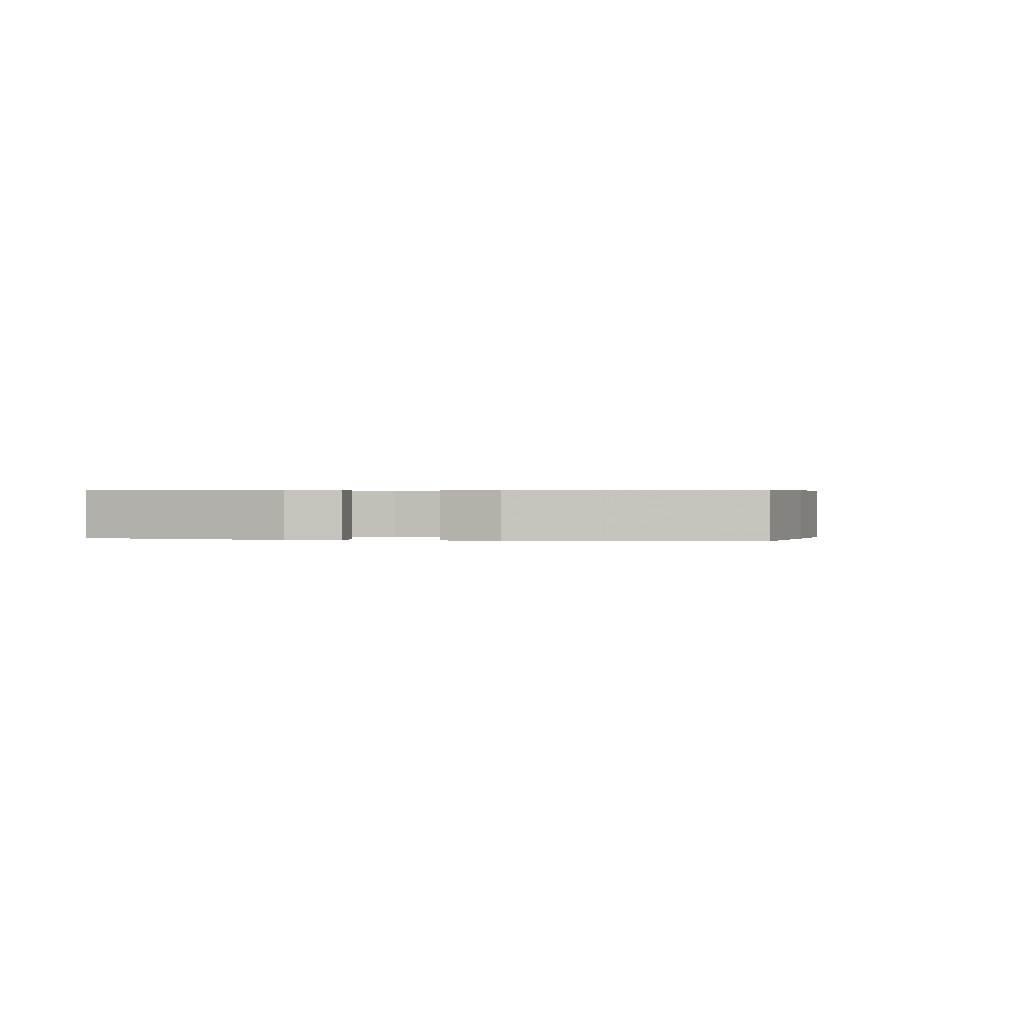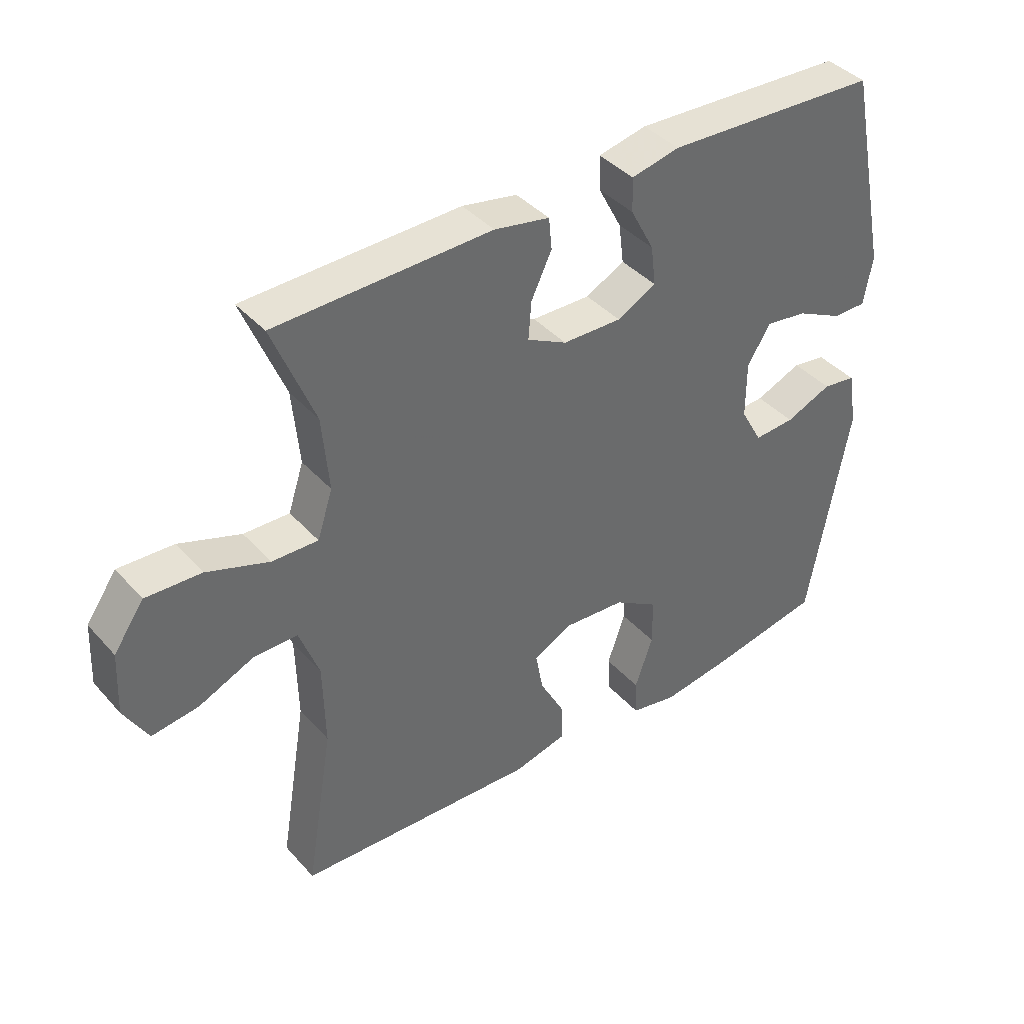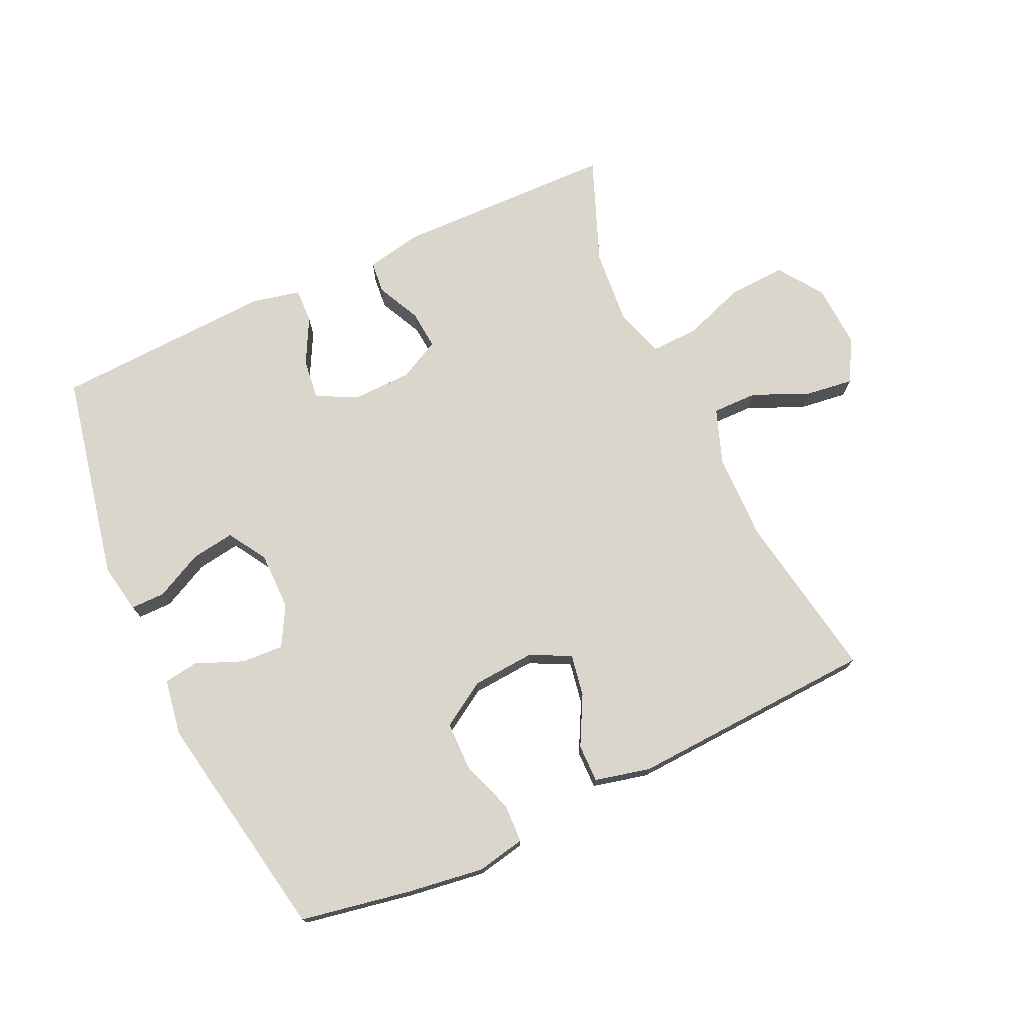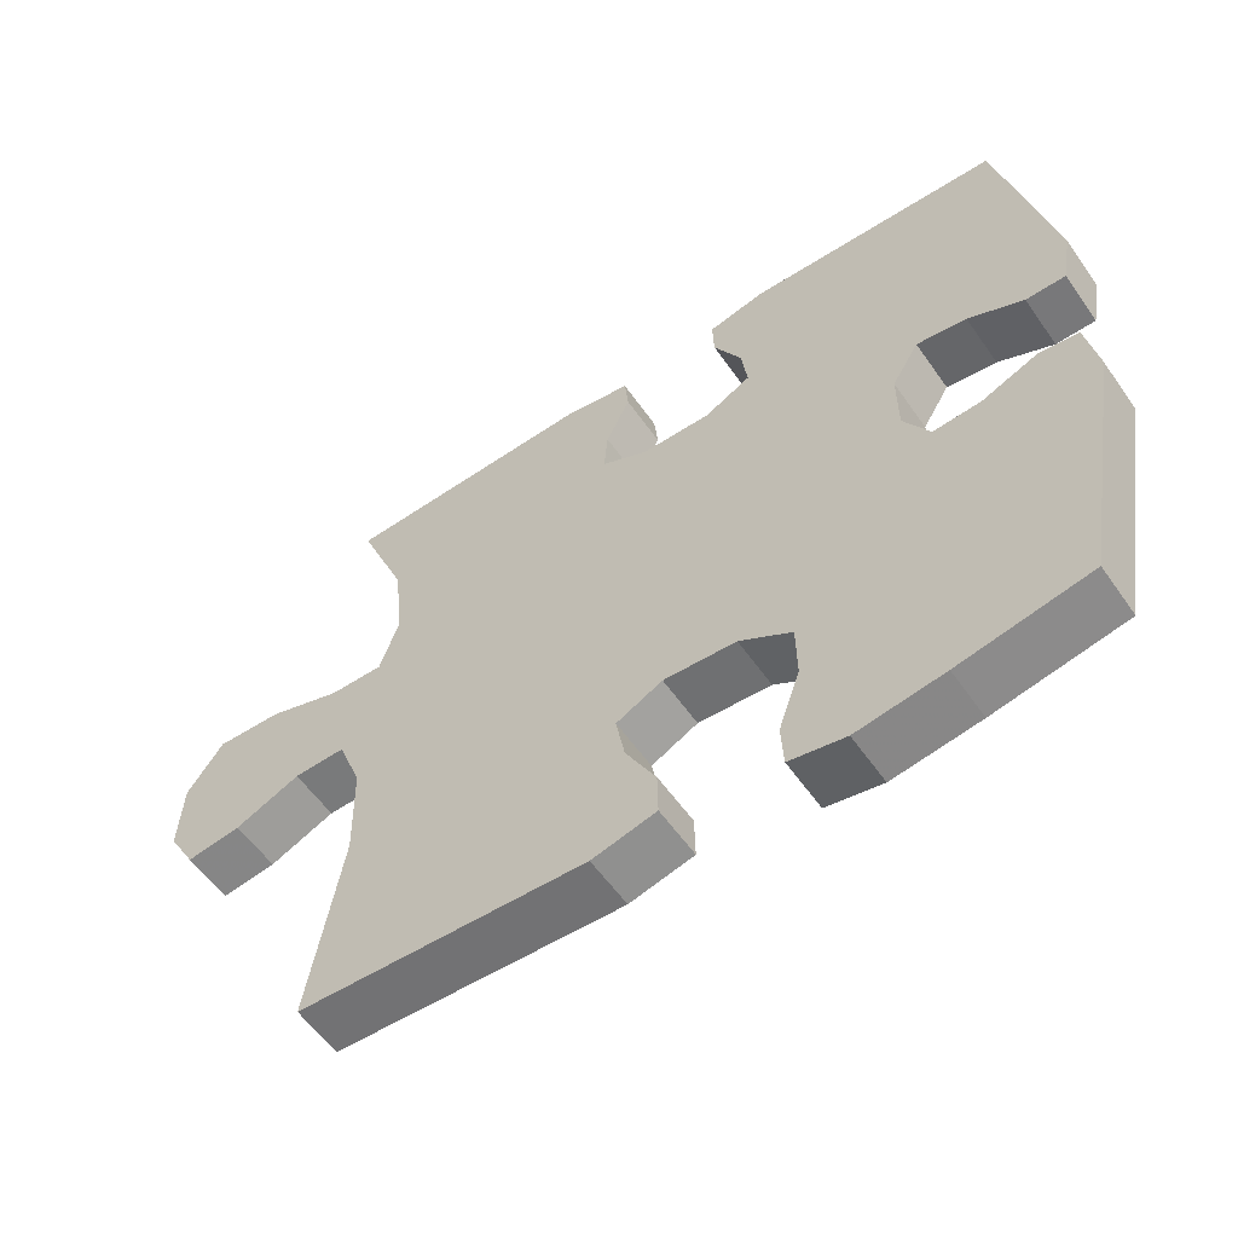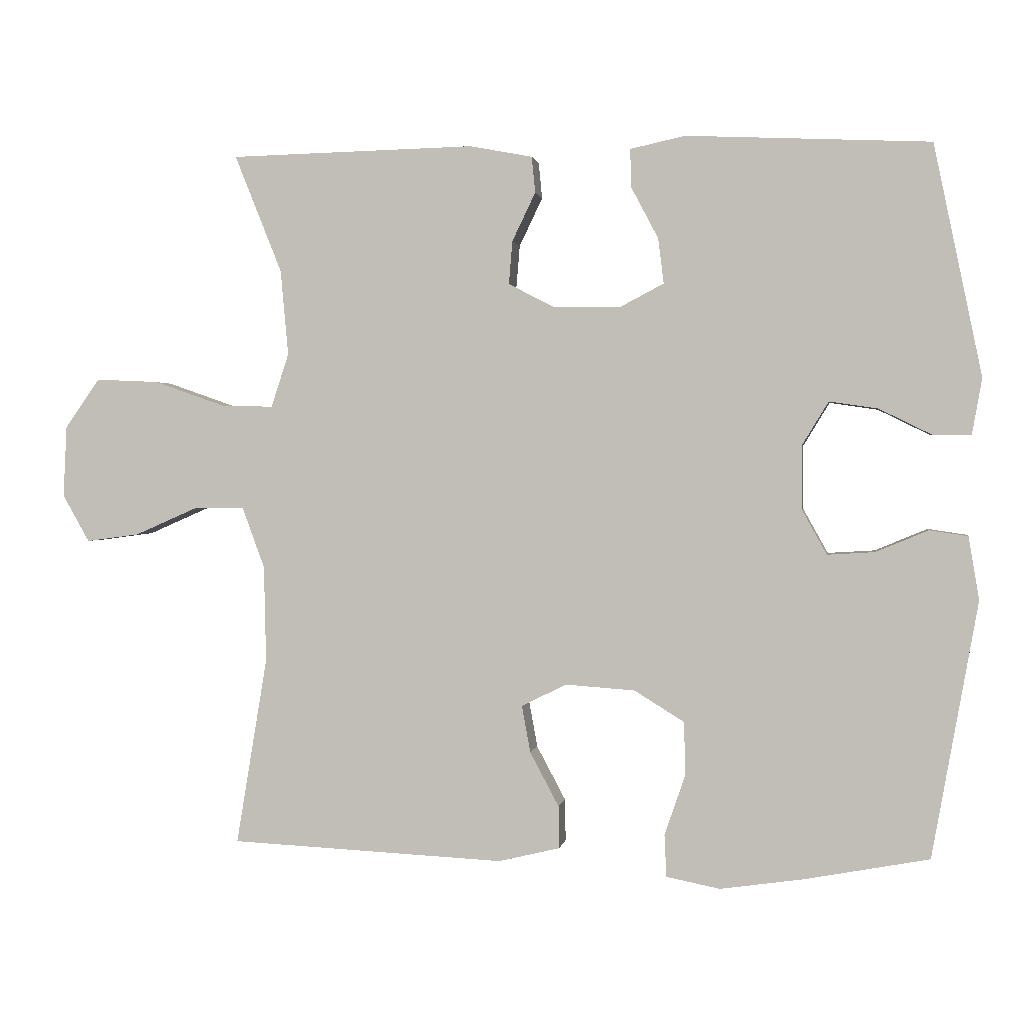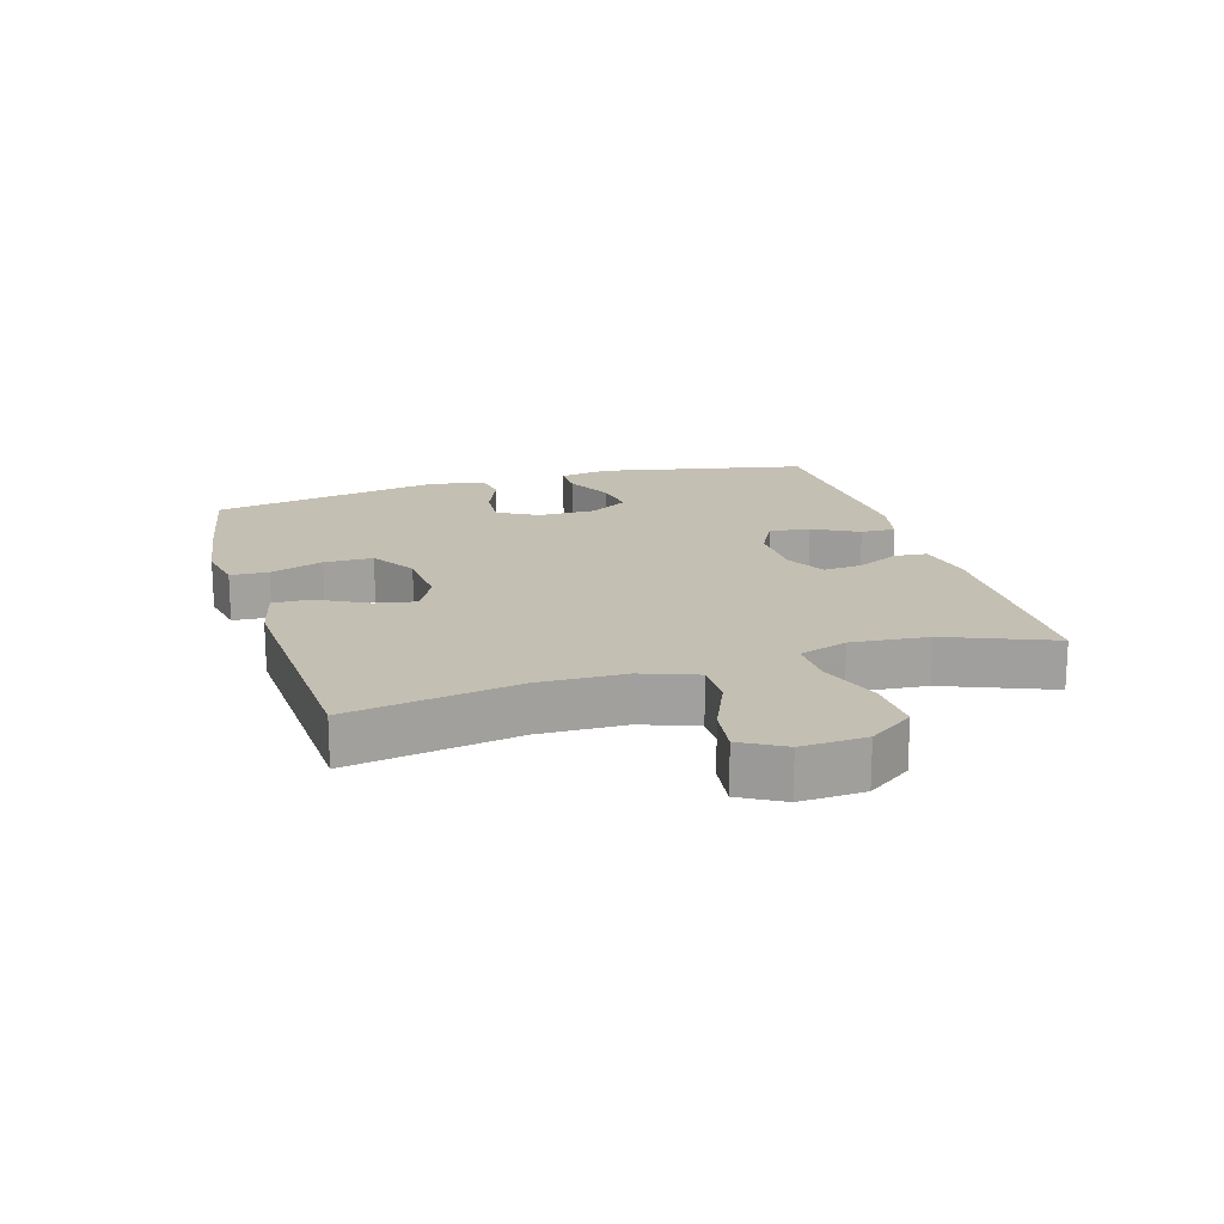
<metadata>
{"format":"obj","ext":"obj","renderer":"f3d","projection":"perspective","resolution":1024,"background":"white","views":[{"elev":0.4,"azim":101.6,"up":"+Y"},{"elev":40.2,"azim":-37.3,"up":"+Z"},{"elev":73.9,"azim":154.9,"up":"+Y"},{"elev":-57.5,"azim":34.7,"up":"+Z"},{"elev":1.1,"azim":8.9,"up":"+Z"},{"elev":17.7,"azim":-106.8,"up":"+Y"}]}
</metadata>
<code>
v 0.5 0.07 -0.5
v 0.324 0.07 -0.533
v 0.206 0.07 -0.55
v 0.13 0.07 -0.535
v 0.127 0.07 -0.475
v 0.156 0.07 -0.391
v 0.155 0.07 -0.314
v 0.084 0.07 -0.27
v -0.015 0.07 -0.263
v -0.078 0.07 -0.295
v -0.066 0.07 -0.361
v -0.025 0.07 -0.438
v -0.024 0.07 -0.498
v -0.111 0.07 -0.519
v -0.5 0.07 -0.5
v -0.456 0.07 -0.234
v -0.459 0.07 -0.098
v -0.491 0.07 -0.011
v -0.562 0.07 -0.012
v -0.651 0.07 -0.051
v -0.726 0.07 -0.061
v -0.764 0.07 0.006
v -0.759 0.07 0.107
v -0.71 0.07 0.177
v -0.621 0.07 0.173
v -0.521 0.07 0.138
v -0.447 0.07 0.136
v -0.422 0.07 0.212
v -0.433 0.07 0.333
v -0.5 0.07 0.5
v -0.153 0.07 0.508
v -0.064 0.07 0.491
v -0.059 0.07 0.44
v -0.092 0.07 0.371
v -0.097 0.07 0.31
v -0.033 0.07 0.277
v 0.062 0.07 0.275
v 0.125 0.07 0.308
v 0.117 0.07 0.372
v 0.079 0.07 0.444
v 0.077 0.07 0.499
v 0.155 0.07 0.516
v 0.5 0.07 0.5
v 0.568 0.07 0.172
v 0.554 0.07 0.093
v 0.5 0.07 0.093
v 0.425 0.07 0.13
v 0.357 0.07 0.14
v 0.32 0.07 0.079
v 0.32 0.07 -0.012
v 0.355 0.07 -0.075
v 0.421 0.07 -0.071
v 0.496 0.07 -0.04
v 0.55 0.07 -0.048
v 0.565 0.07 -0.137
v 0.5 0 -0.5
v 0.324 0 -0.533
v 0.206 0 -0.55
v 0.13 0 -0.535
v 0.127 0 -0.475
v 0.156 0 -0.391
v 0.155 0 -0.314
v 0.084 0 -0.27
v -0.015 0 -0.263
v -0.078 0 -0.295
v -0.066 0 -0.361
v -0.025 0 -0.438
v -0.024 0 -0.498
v -0.111 0 -0.519
v -0.5 0 -0.5
v -0.456 0 -0.234
v -0.459 0 -0.098
v -0.491 0 -0.011
v -0.562 0 -0.012
v -0.651 0 -0.051
v -0.726 0 -0.061
v -0.764 0 0.006
v -0.759 0 0.107
v -0.71 0 0.177
v -0.621 0 0.173
v -0.521 0 0.138
v -0.447 0 0.136
v -0.422 0 0.212
v -0.433 0 0.333
v -0.5 0 0.5
v -0.153 0 0.508
v -0.064 0 0.491
v -0.059 0 0.44
v -0.092 0 0.371
v -0.097 0 0.31
v -0.033 0 0.277
v 0.062 0 0.275
v 0.125 0 0.308
v 0.117 0 0.372
v 0.079 0 0.444
v 0.077 0 0.499
v 0.155 0 0.516
v 0.5 0 0.5
v 0.568 0 0.172
v 0.554 0 0.093
v 0.5 0 0.093
v 0.425 0 0.13
v 0.357 0 0.14
v 0.32 0 0.079
v 0.32 0 -0.012
v 0.355 0 -0.075
v 0.421 0 -0.071
v 0.496 0 -0.04
v 0.55 0 -0.048
v 0.565 0 -0.137
f 52 53 54 55
f 51 52 55 1
f 50 51 1 2
f 44 45 46 47
f 44 47 48
f 43 44 48
f 42 43 48 49
f 39 40 41 42
f 38 39 42 49
f 31 32 33 34
f 29 30 31 34
f 28 29 34 35
f 27 28 35 36
f 23 24 25 26
f 23 26 27
f 22 23 27
f 19 20 21 22
f 18 19 22 27
f 17 18 27 36
f 13 14 15 16
f 11 12 13 16
f 10 11 16 17
f 9 10 17 36
f 3 4 5 6
f 50 2 3 6
f 50 6 7
f 37 38 49 50
f 37 50 7 8
f 8 9 36 37
f 110 109 108 107
f 56 110 107 106
f 57 56 106 105
f 102 101 100 99
f 103 102 99
f 103 99 98
f 104 103 98 97
f 97 96 95 94
f 104 97 94 93
f 89 88 87 86
f 89 86 85 84
f 90 89 84 83
f 91 90 83 82
f 81 80 79 78
f 82 81 78
f 82 78 77
f 77 76 75 74
f 82 77 74 73
f 91 82 73 72
f 71 70 69 68
f 71 68 67 66
f 72 71 66 65
f 91 72 65 64
f 61 60 59 58
f 61 58 57 105
f 62 61 105
f 105 104 93 92
f 63 62 105 92
f 92 91 64 63
f 1 56 57 2
f 2 57 58 3
f 3 58 59 4
f 4 59 60 5
f 5 60 61 6
f 6 61 62 7
f 7 62 63 8
f 8 63 64 9
f 9 64 65 10
f 10 65 66 11
f 11 66 67 12
f 12 67 68 13
f 13 68 69 14
f 14 69 70 15
f 15 70 71 16
f 16 71 72 17
f 17 72 73 18
f 18 73 74 19
f 19 74 75 20
f 20 75 76 21
f 21 76 77 22
f 22 77 78 23
f 23 78 79 24
f 24 79 80 25
f 25 80 81 26
f 26 81 82 27
f 27 82 83 28
f 28 83 84 29
f 29 84 85 30
f 30 85 86 31
f 31 86 87 32
f 32 87 88 33
f 33 88 89 34
f 34 89 90 35
f 35 90 91 36
f 36 91 92 37
f 37 92 93 38
f 38 93 94 39
f 39 94 95 40
f 40 95 96 41
f 41 96 97 42
f 42 97 98 43
f 43 98 99 44
f 44 99 100 45
f 45 100 101 46
f 46 101 102 47
f 47 102 103 48
f 48 103 104 49
f 49 104 105 50
f 50 105 106 51
f 51 106 107 52
f 52 107 108 53
f 53 108 109 54
f 54 109 110 55
f 55 110 56 1

</code>
